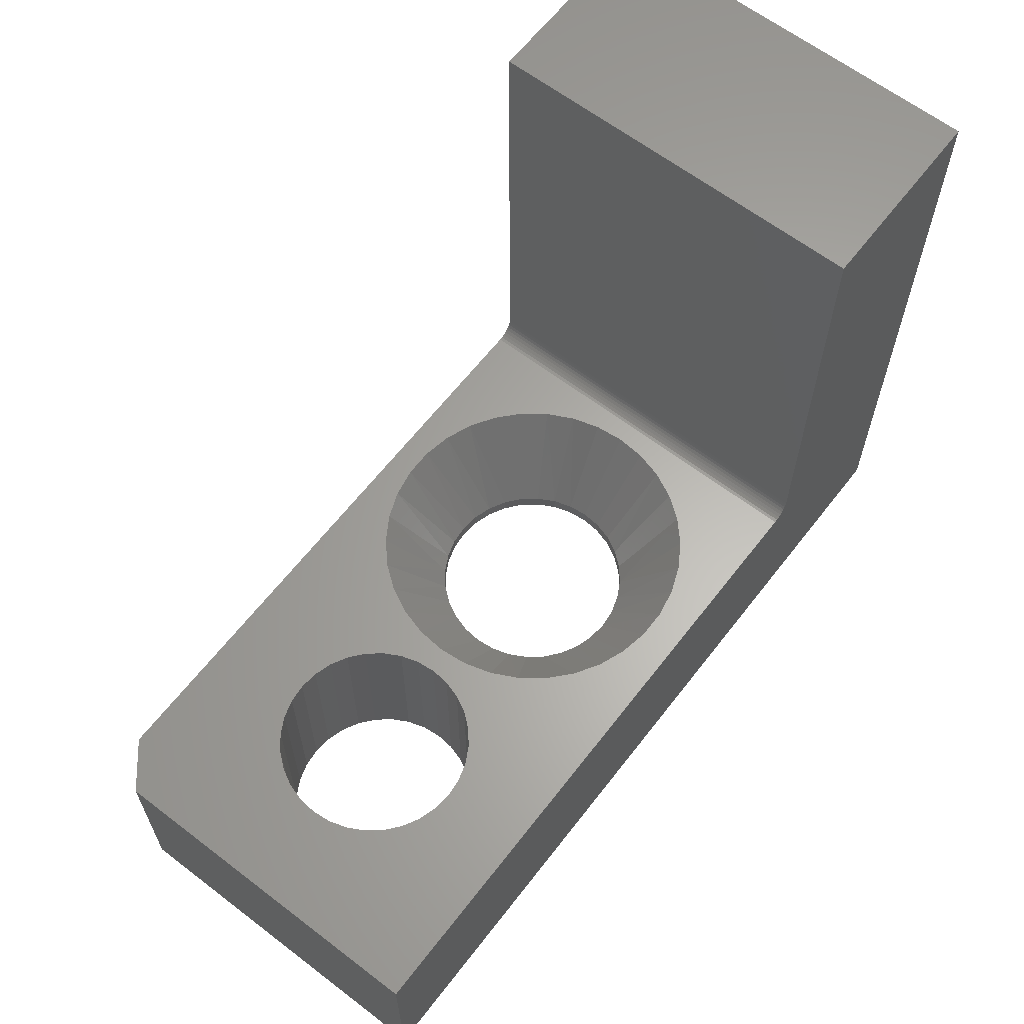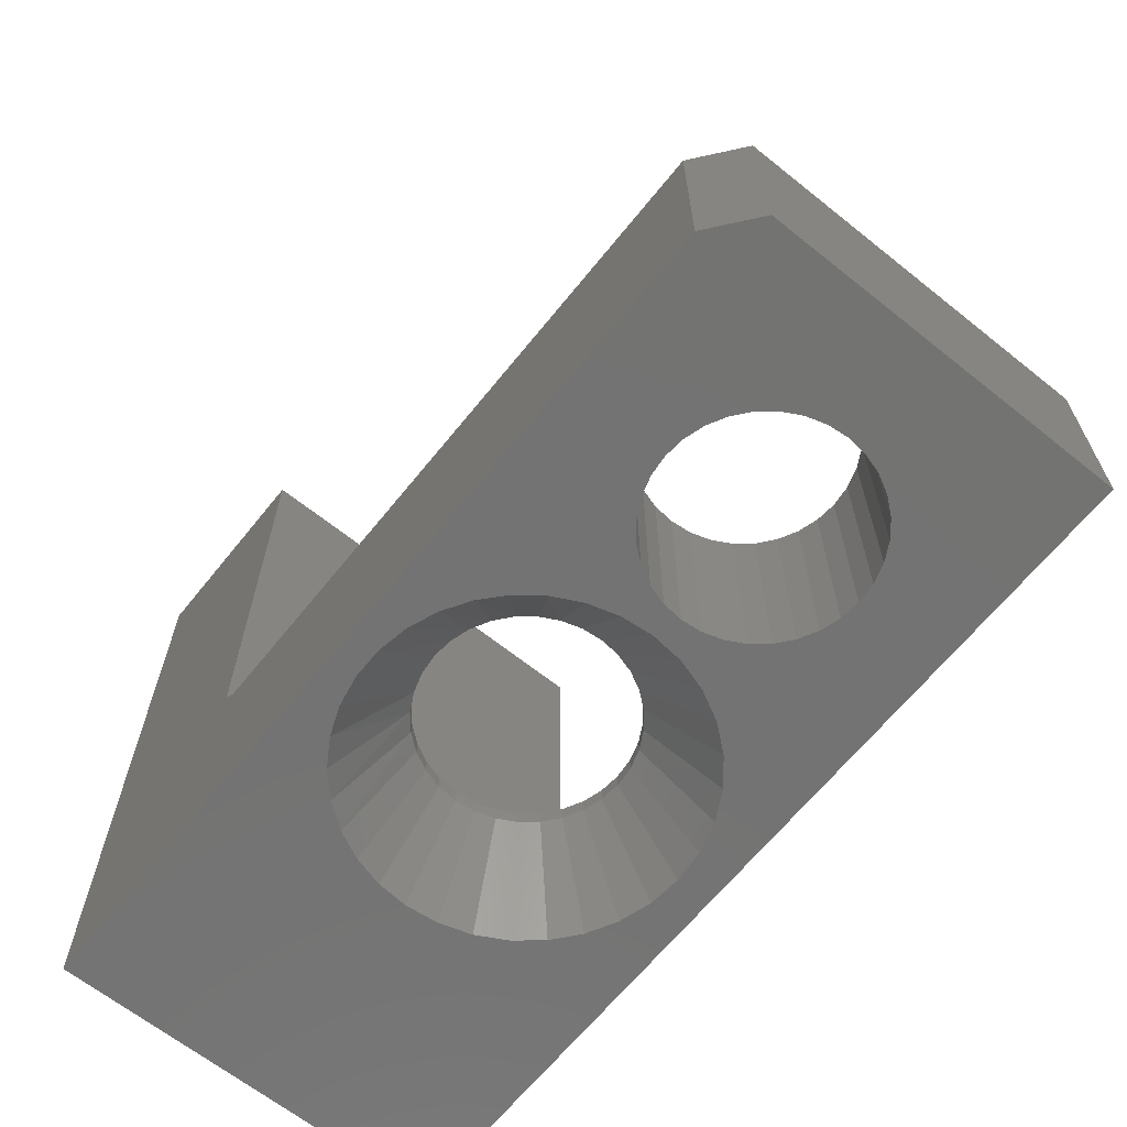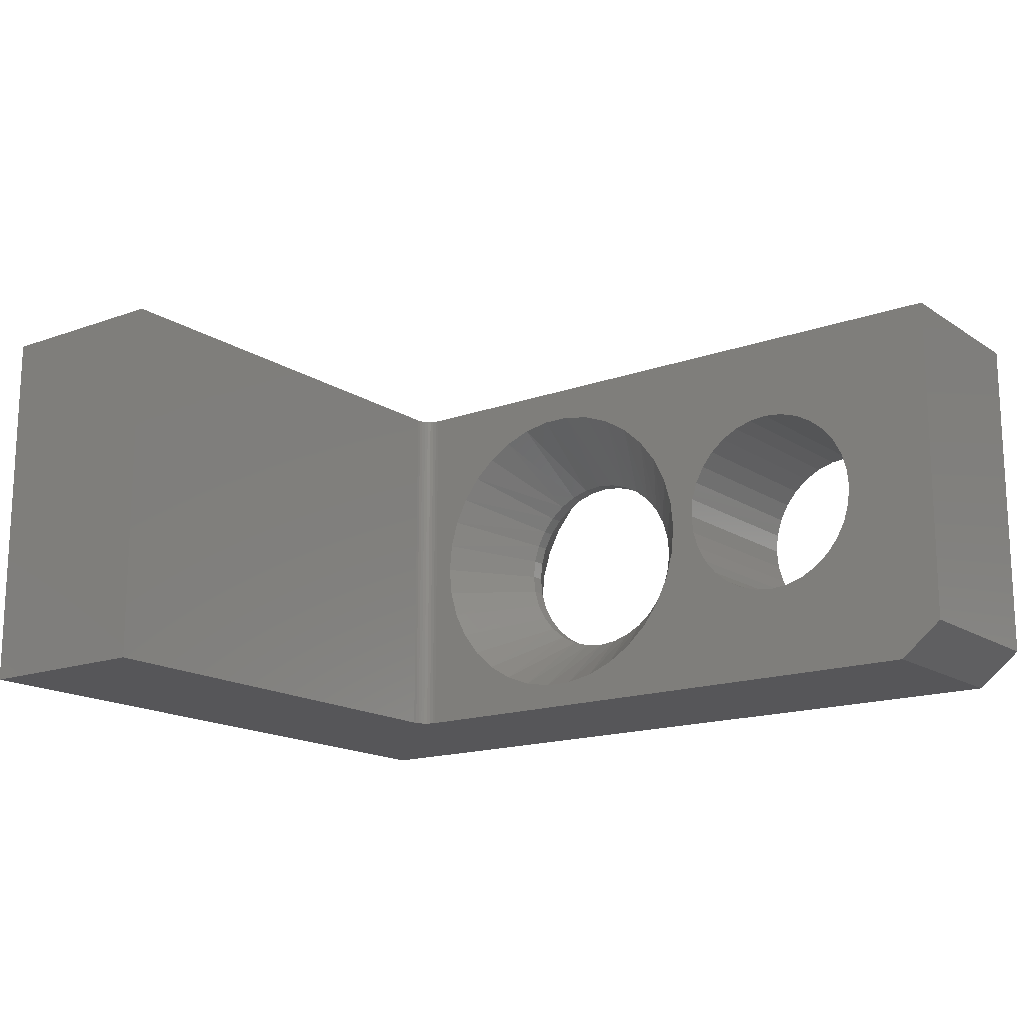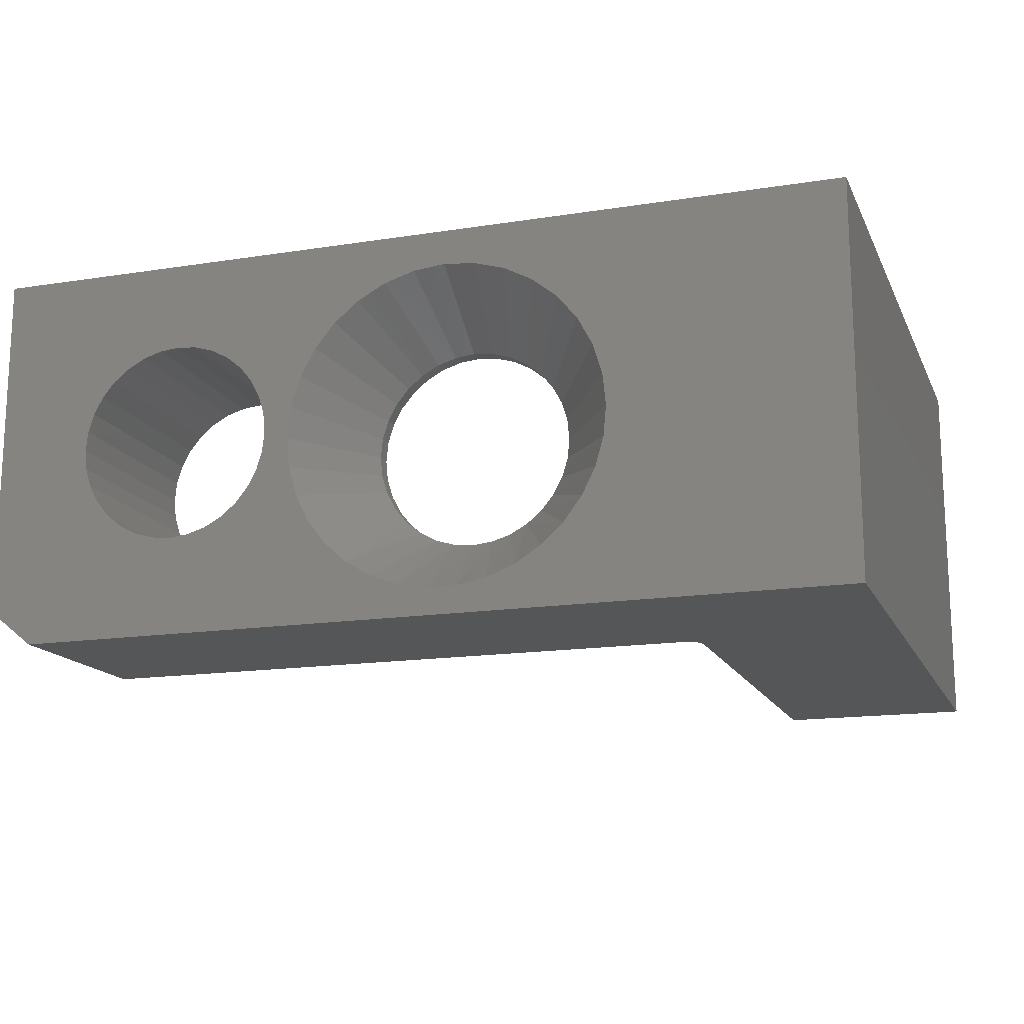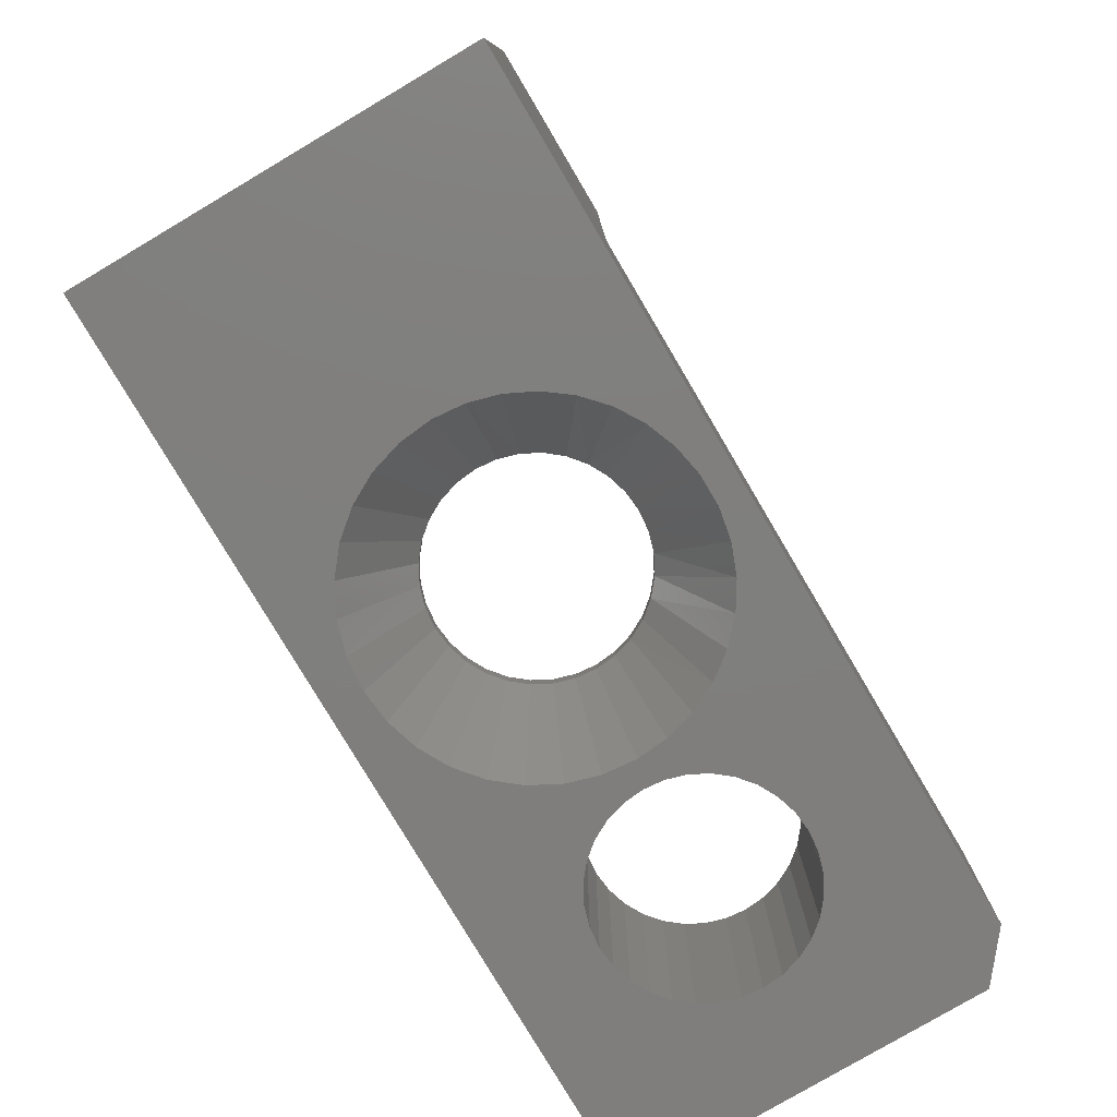
<metadata>
{"format":"stl","ext":"stl","renderer":"f3d","projection":"perspective","resolution":1024,"background":"white","views":[{"elev":63.3,"azim":127.7,"up":"+Z"},{"elev":-65.2,"azim":51.2,"up":"+Z"},{"elev":-16.1,"azim":36.8,"up":"+Y"},{"elev":-15.5,"azim":-161.6,"up":"+Y"},{"elev":-78.9,"azim":-59.4,"up":"+Z"}]}
</metadata>
<code>
# stl→obj: 225 verts, 454 faces
v 0.5947 -0.07722 -3.641e-17
v 0.5777 -0.07889 0.1692
v 0.5777 -0.07889 -3.537e-17
v 0.5614 -0.08383 0.1692
v 0.5614 -0.08383 -3.438e-17
v 0.5464 -0.09186 0.1692
v 0.5464 -0.09186 -3.346e-17
v 0.5332 -0.1027 0.1692
v 0.5332 -0.1027 -3.265e-17
v 0.5224 -0.1158 0.1692
v 0.5224 -0.1158 -3.199e-17
v 0.5144 -0.1308 0.1692
v 0.5144 -0.1308 -3.15e-17
v 0.5095 -0.1471 0.1692
v 0.5095 -0.1471 -3.12e-17
v 0.5078 -0.1641 0.1692
v 0.5078 -0.1641 -3.643e-17
v 0.5947 -0.07722 0.1692
v 0.6116 -0.07889 -3.745e-17
v 0.6116 -0.07889 0.1692
v 0.6279 -0.08383 -3.845e-17
v 0.6279 -0.08383 0.1692
v 0.6429 -0.09186 -3.937e-17
v 0.6429 -0.09186 0.1692
v 0.6561 -0.1027 -4.017e-17
v 0.6561 -0.1027 0.1692
v 0.6669 -0.1158 -4.083e-17
v 0.6669 -0.1158 0.1692
v 0.6749 -0.1308 -4.132e-17
v 0.6749 -0.1308 0.1692
v 0.6798 -0.1471 -4.163e-17
v 0.6798 -0.1471 0.1692
v 0.6815 -0.1641 -3.643e-17
v 0.6815 -0.1641 0.1692
v 0.5947 -0.2509 -3.641e-17
v 0.6116 -0.2492 0.1692
v 0.6116 -0.2492 -3.745e-17
v 0.6279 -0.2443 0.1692
v 0.6279 -0.2443 -3.845e-17
v 0.6429 -0.2363 0.1692
v 0.6429 -0.2363 -3.937e-17
v 0.6561 -0.2255 0.1692
v 0.6561 -0.2255 -4.017e-17
v 0.6669 -0.2123 0.1692
v 0.6669 -0.2123 -4.083e-17
v 0.6749 -0.1973 0.1692
v 0.6749 -0.1973 -4.132e-17
v 0.6798 -0.181 0.1692
v 0.6798 -0.181 -4.163e-17
v 0.5947 -0.2509 0.1692
v 0.5777 -0.2492 -3.537e-17
v 0.5777 -0.2492 0.1692
v 0.5614 -0.2443 -3.438e-17
v 0.5614 -0.2443 0.1692
v 0.5464 -0.2363 -3.346e-17
v 0.5464 -0.2363 0.1692
v 0.5332 -0.2255 -3.265e-17
v 0.5332 -0.2255 0.1692
v 0.5224 -0.2123 -3.199e-17
v 0.5224 -0.2123 0.1692
v 0.5144 -0.1973 -3.15e-17
v 0.5144 -0.1973 0.1692
v 0.5095 -0.181 -3.12e-17
v 0.5095 -0.181 0.1692
v 0.4862 -0.1719 0.1692
v 0.465 -0.09737 0.1692
v 0.4766 -0.1207 0.1692
v 0.4838 -0.1459 0.1692
v 0.4838 -0.1979 0.1692
v 0.4766 -0.223 0.1692
v 0.1849 -0.3359 0.1692
v 0.7266 -0.3359 0.1692
v 0.3577 -0.3128 0.1692
v 0.3316 -0.3128 0.1692
v 0.3059 -0.308 0.1692
v 0.2816 -0.2986 0.1692
v 0.2594 -0.2848 0.1692
v 0.2401 -0.2672 0.1692
v 0.2243 -0.2464 0.1692
v 0.2127 -0.223 0.1692
v 0.2055 -0.1979 0.1692
v 0.2031 -0.1719 0.1692
v 0.1849 0 0.1692
v 0.7656 -0.3047 0.1692
v 0.7656 0 0.1692
v 0.3577 -0.03095 0.1692
v 0.3834 -0.03575 0.1692
v 0.4077 -0.04518 0.1692
v 0.4299 -0.05893 0.1692
v 0.4492 -0.07653 0.1692
v 0.2055 -0.1459 0.1692
v 0.2127 -0.1207 0.1692
v 0.2243 -0.09737 0.1692
v 0.2401 -0.07653 0.1692
v 0.2594 -0.05893 0.1692
v 0.2816 -0.04518 0.1692
v 0.3059 -0.03575 0.1692
v 0.3316 -0.03095 0.1692
v 0.465 -0.2464 0.1692
v 0.4492 -0.2672 0.1692
v 0.4299 -0.2848 0.1692
v 0.4077 -0.2986 0.1692
v 0.3834 -0.308 0.1692
v 0.4233 -0.0542 -2.592e-17
v 0.4447 -0.0718 -2.723e-17
v 0.4862 -0.1719 -2.977e-17
v 0.4835 -0.1443 -2.96e-17
v 0.7266 -0.3359 -4.449e-17
v 0 -0.3359 0
v 0.3316 -0.3128 -2.03e-17
v 0.3577 -0.3128 -2.19e-17
v 0.3834 -0.308 -2.348e-17
v 0.4077 -0.2986 -2.497e-17
v 0.4299 -0.2848 -2.633e-17
v 0.7656 -0.3047 -4.688e-17
v 0.7656 0 -4.688e-17
v 0 0 0
v 0.3447 -0.03035 -2.11e-17
v 0.317 -0.03306 -1.941e-17
v 0.2905 -0.04112 -1.779e-17
v 0.266 -0.0542 -1.629e-17
v 0.2446 -0.0718 -1.498e-17
v 0.227 -0.09325 -1.39e-17
v 0.2139 -0.1177 -1.31e-17
v 0.2058 -0.1443 -1.26e-17
v 0.2031 -0.1719 -1.244e-17
v 0.4754 -0.1177 -2.911e-17
v 0.4623 -0.09325 -2.831e-17
v 0.3988 -0.04112 -2.442e-17
v 0.3723 -0.03306 -2.279e-17
v 0.4492 -0.2672 -2.751e-17
v 0.465 -0.2464 -2.847e-17
v 0.2055 -0.1979 -1.259e-17
v 0.2127 -0.223 -1.302e-17
v 0.2243 -0.2464 -1.374e-17
v 0.2401 -0.2672 -1.47e-17
v 0.2594 -0.2848 -1.588e-17
v 0.2816 -0.2986 -1.724e-17
v 0.3059 -0.308 -1.873e-17
v 0.4838 -0.1979 -2.962e-17
v 0.4766 -0.223 -2.918e-17
v 0.3447 -0.2587 0.07812
v 0.3616 -0.257 0.09112
v 0.3616 -0.257 0.07812
v 0.3779 -0.2521 0.09112
v 0.3779 -0.2521 0.07812
v 0.3929 -0.2441 0.09112
v 0.3929 -0.2441 0.07812
v 0.4061 -0.2333 0.09112
v 0.4061 -0.2333 0.07812
v 0.4169 -0.2201 0.09112
v 0.4169 -0.2201 0.07812
v 0.4249 -0.2051 0.09112
v 0.4249 -0.2051 0.07812
v 0.4298 -0.1888 0.09112
v 0.4298 -0.1888 0.07812
v 0.4315 -0.1719 0.09112
v 0.4315 -0.1719 0.07812
v 0.3447 -0.2587 0.09112
v 0.3277 -0.257 0.07812
v 0.3277 -0.257 0.09112
v 0.3114 -0.2521 0.07812
v 0.3114 -0.2521 0.09112
v 0.2964 -0.2441 0.07812
v 0.2964 -0.2441 0.09112
v 0.2832 -0.2333 0.07812
v 0.2832 -0.2333 0.09112
v 0.2724 -0.2201 0.07812
v 0.2724 -0.2201 0.09112
v 0.2644 -0.2051 0.07812
v 0.2644 -0.2051 0.09112
v 0.2595 -0.1888 0.07812
v 0.2595 -0.1888 0.09112
v 0.2578 -0.1719 0.07812
v 0.2578 -0.1719 0.09112
v 0.3447 -0.08503 0.07812
v 0.3277 -0.0867 0.09112
v 0.3277 -0.0867 0.07812
v 0.3114 -0.09164 0.09112
v 0.3114 -0.09164 0.07812
v 0.2964 -0.09967 0.09112
v 0.2964 -0.09967 0.07812
v 0.2832 -0.1105 0.09112
v 0.2832 -0.1105 0.07812
v 0.2724 -0.1236 0.09112
v 0.2724 -0.1236 0.07812
v 0.2644 -0.1386 0.09112
v 0.2644 -0.1386 0.07812
v 0.2595 -0.1549 0.09112
v 0.2595 -0.1549 0.07812
v 0.3447 -0.08503 0.09112
v 0.3616 -0.0867 0.07812
v 0.3616 -0.0867 0.09112
v 0.3779 -0.09164 0.07812
v 0.3779 -0.09164 0.09112
v 0.3929 -0.09967 0.07812
v 0.3929 -0.09967 0.09112
v 0.4061 -0.1105 0.07812
v 0.4061 -0.1105 0.09112
v 0.4169 -0.1236 0.07812
v 0.4169 -0.1236 0.09112
v 0.4249 -0.1386 0.07812
v 0.4249 -0.1386 0.09112
v 0.4298 -0.1549 0.07812
v 0.4298 -0.1549 0.09112
v 0.1692 -0.3359 0.1849
v 0.1692 0 0.1849
v 0.1692 -0.3359 0.5964
v 0.1692 0 0.5964
v 3.652e-17 0 0.5964
v 0.1695 0 0.1818
v 0.1704 0 0.1789
v 0.1719 0 0.1762
v 0.1738 0 0.1738
v 0.1762 0 0.1719
v 0.1789 0 0.1704
v 0.1818 0 0.1695
v 0.1818 -0.3359 0.1695
v 0.1789 -0.3359 0.1704
v 0.1762 -0.3359 0.1719
v 0.1738 -0.3359 0.1738
v 0.1719 -0.3359 0.1762
v 0.1704 -0.3359 0.1789
v 0.1695 -0.3359 0.1818
v 3.652e-17 -0.3359 0.5964
f 1 2 3
f 3 2 4
f 3 4 5
f 5 4 6
f 5 6 7
f 7 6 8
f 7 8 9
f 9 8 10
f 9 10 11
f 11 10 12
f 11 12 13
f 13 12 14
f 13 14 15
f 15 14 16
f 15 16 17
f 2 1 18
f 18 1 19
f 18 19 20
f 20 19 21
f 20 21 22
f 22 21 23
f 22 23 24
f 24 23 25
f 24 25 26
f 26 25 27
f 26 27 28
f 28 27 29
f 28 29 30
f 30 29 31
f 30 31 32
f 32 31 33
f 32 33 34
f 35 36 37
f 37 36 38
f 37 38 39
f 39 38 40
f 39 40 41
f 41 40 42
f 41 42 43
f 43 42 44
f 43 44 45
f 45 44 46
f 45 46 47
f 47 46 48
f 47 48 49
f 49 48 34
f 49 34 33
f 36 35 50
f 50 35 51
f 50 51 52
f 52 51 53
f 52 53 54
f 54 53 55
f 54 55 56
f 56 55 57
f 56 57 58
f 58 57 59
f 58 59 60
f 60 59 61
f 60 61 62
f 62 61 63
f 62 63 64
f 64 63 17
f 64 17 16
f 16 65 64
f 16 14 65
f 4 66 67
f 4 67 6
f 6 67 8
f 8 67 68
f 8 68 10
f 69 70 56
f 56 58 69
f 65 14 12
f 65 12 10
f 65 10 68
f 65 69 58
f 65 58 60
f 65 60 62
f 65 62 64
f 71 72 73
f 71 73 74
f 71 74 75
f 71 75 76
f 71 76 77
f 71 77 78
f 71 78 79
f 71 79 80
f 71 80 81
f 71 81 82
f 71 82 83
f 84 85 34
f 84 34 48
f 84 48 72
f 85 86 87
f 85 87 88
f 85 88 89
f 85 89 90
f 85 90 66
f 85 66 4
f 85 4 2
f 85 2 18
f 85 18 20
f 85 20 22
f 85 22 24
f 85 24 26
f 85 26 28
f 85 28 30
f 85 30 32
f 85 32 34
f 83 82 91
f 83 91 92
f 83 92 93
f 83 93 94
f 83 94 95
f 83 95 96
f 83 96 97
f 83 97 98
f 83 98 86
f 83 86 85
f 72 48 46
f 72 46 44
f 72 44 42
f 72 42 40
f 72 40 38
f 72 38 36
f 72 36 50
f 72 50 52
f 72 52 54
f 72 54 56
f 72 56 70
f 72 70 99
f 72 99 100
f 72 100 101
f 72 101 102
f 72 102 103
f 72 103 73
f 104 5 7
f 104 7 105
f 106 107 17
f 108 109 110
f 108 110 111
f 108 111 112
f 108 112 113
f 108 113 114
f 108 114 53
f 108 53 51
f 108 51 35
f 108 35 37
f 108 37 39
f 108 39 41
f 108 41 43
f 108 43 45
f 108 45 47
f 108 47 49
f 115 108 49
f 115 49 33
f 115 33 116
f 117 118 119
f 117 119 120
f 117 120 121
f 117 121 122
f 117 122 123
f 117 123 124
f 117 124 125
f 117 125 126
f 117 126 109
f 127 13 15
f 127 15 17
f 127 17 107
f 128 105 7
f 128 7 9
f 128 9 11
f 128 11 13
f 128 13 127
f 116 33 31
f 116 31 29
f 116 29 27
f 116 27 25
f 116 25 23
f 116 23 21
f 116 21 19
f 116 19 1
f 116 1 3
f 116 3 5
f 116 5 104
f 116 104 129
f 116 129 130
f 116 130 118
f 116 118 117
f 131 132 57
f 131 57 55
f 131 55 53
f 131 53 114
f 109 126 133
f 109 133 134
f 109 134 135
f 109 135 136
f 109 136 137
f 109 137 138
f 109 138 139
f 109 139 110
f 106 17 140
f 140 17 63
f 140 63 141
f 141 63 61
f 141 61 59
f 141 59 132
f 132 59 57
f 142 143 144
f 144 143 145
f 144 145 146
f 146 145 147
f 146 147 148
f 148 147 149
f 148 149 150
f 150 149 151
f 150 151 152
f 152 151 153
f 152 153 154
f 154 153 155
f 154 155 156
f 156 155 157
f 156 157 158
f 143 142 159
f 159 142 160
f 159 160 161
f 161 160 162
f 161 162 163
f 163 162 164
f 163 164 165
f 165 164 166
f 165 166 167
f 167 166 168
f 167 168 169
f 169 168 170
f 169 170 171
f 171 170 172
f 171 172 173
f 173 172 174
f 173 174 175
f 176 177 178
f 178 177 179
f 178 179 180
f 180 179 181
f 180 181 182
f 182 181 183
f 182 183 184
f 184 183 185
f 184 185 186
f 186 185 187
f 186 187 188
f 188 187 189
f 188 189 190
f 190 189 175
f 190 175 174
f 177 176 191
f 191 176 192
f 191 192 193
f 193 192 194
f 193 194 195
f 195 194 196
f 195 196 197
f 197 196 198
f 197 198 199
f 199 198 200
f 199 200 201
f 201 200 202
f 201 202 203
f 203 202 204
f 203 204 205
f 205 204 158
f 205 158 157
f 128 198 105
f 105 198 196
f 105 196 104
f 104 196 194
f 104 194 129
f 198 128 200
f 200 128 127
f 200 127 202
f 202 127 107
f 202 107 204
f 204 107 106
f 204 106 158
f 186 122 184
f 184 122 121
f 184 121 182
f 182 121 120
f 182 120 180
f 122 186 123
f 123 186 188
f 123 188 124
f 124 188 190
f 124 190 125
f 125 190 174
f 125 174 126
f 176 130 192
f 192 130 129
f 192 129 194
f 130 176 118
f 118 176 178
f 118 178 119
f 119 178 180
f 119 180 120
f 144 146 112
f 146 113 112
f 148 113 146
f 111 110 142
f 144 111 142
f 144 112 111
f 110 139 160
f 142 110 160
f 139 138 162
f 160 139 162
f 162 138 164
f 138 137 164
f 164 137 136
f 164 136 166
f 166 136 135
f 166 135 168
f 168 135 134
f 168 134 170
f 170 134 133
f 170 133 172
f 172 133 126
f 172 126 174
f 140 158 106
f 158 140 156
f 156 140 141
f 156 141 154
f 154 141 132
f 154 132 152
f 113 148 114
f 114 148 150
f 114 150 131
f 131 150 152
f 131 152 132
f 193 195 87
f 195 88 87
f 197 88 195
f 86 98 191
f 193 86 191
f 193 87 86
f 98 97 177
f 191 98 177
f 97 96 179
f 177 97 179
f 179 96 181
f 96 95 181
f 181 95 94
f 181 94 183
f 183 94 93
f 183 93 185
f 185 93 92
f 185 92 187
f 187 92 91
f 187 91 189
f 189 91 82
f 189 82 175
f 68 157 65
f 157 68 205
f 205 68 67
f 205 67 203
f 203 67 66
f 203 66 201
f 88 197 89
f 89 197 199
f 89 199 90
f 90 199 201
f 90 201 66
f 161 163 75
f 163 76 75
f 165 76 163
f 74 73 159
f 161 74 159
f 161 75 74
f 73 103 143
f 159 73 143
f 103 102 145
f 143 103 145
f 145 102 147
f 102 101 147
f 147 101 100
f 147 100 149
f 149 100 99
f 149 99 151
f 151 99 70
f 151 70 153
f 153 70 69
f 153 69 155
f 155 69 65
f 155 65 157
f 81 175 82
f 175 81 173
f 173 81 80
f 173 80 171
f 171 80 79
f 171 79 169
f 76 165 77
f 77 165 167
f 77 167 78
f 78 167 169
f 78 169 79
f 206 207 208
f 208 207 209
f 117 210 209
f 117 209 207
f 117 207 211
f 117 211 212
f 117 212 213
f 117 213 214
f 117 214 215
f 117 215 216
f 117 216 217
f 117 217 83
f 117 83 85
f 117 85 116
f 109 108 72
f 109 72 71
f 109 71 218
f 109 218 219
f 109 219 220
f 109 220 221
f 109 221 222
f 109 222 223
f 109 223 224
f 109 224 206
f 109 206 208
f 109 208 225
f 214 220 215
f 215 220 219
f 215 219 216
f 216 219 218
f 216 218 217
f 217 218 71
f 217 71 83
f 220 214 221
f 221 214 213
f 221 213 222
f 222 213 212
f 222 212 223
f 223 212 211
f 223 211 224
f 224 211 207
f 224 207 206
f 116 85 115
f 115 85 84
f 72 108 84
f 84 108 115
f 225 210 109
f 109 210 117
f 209 210 208
f 208 210 225

</code>
